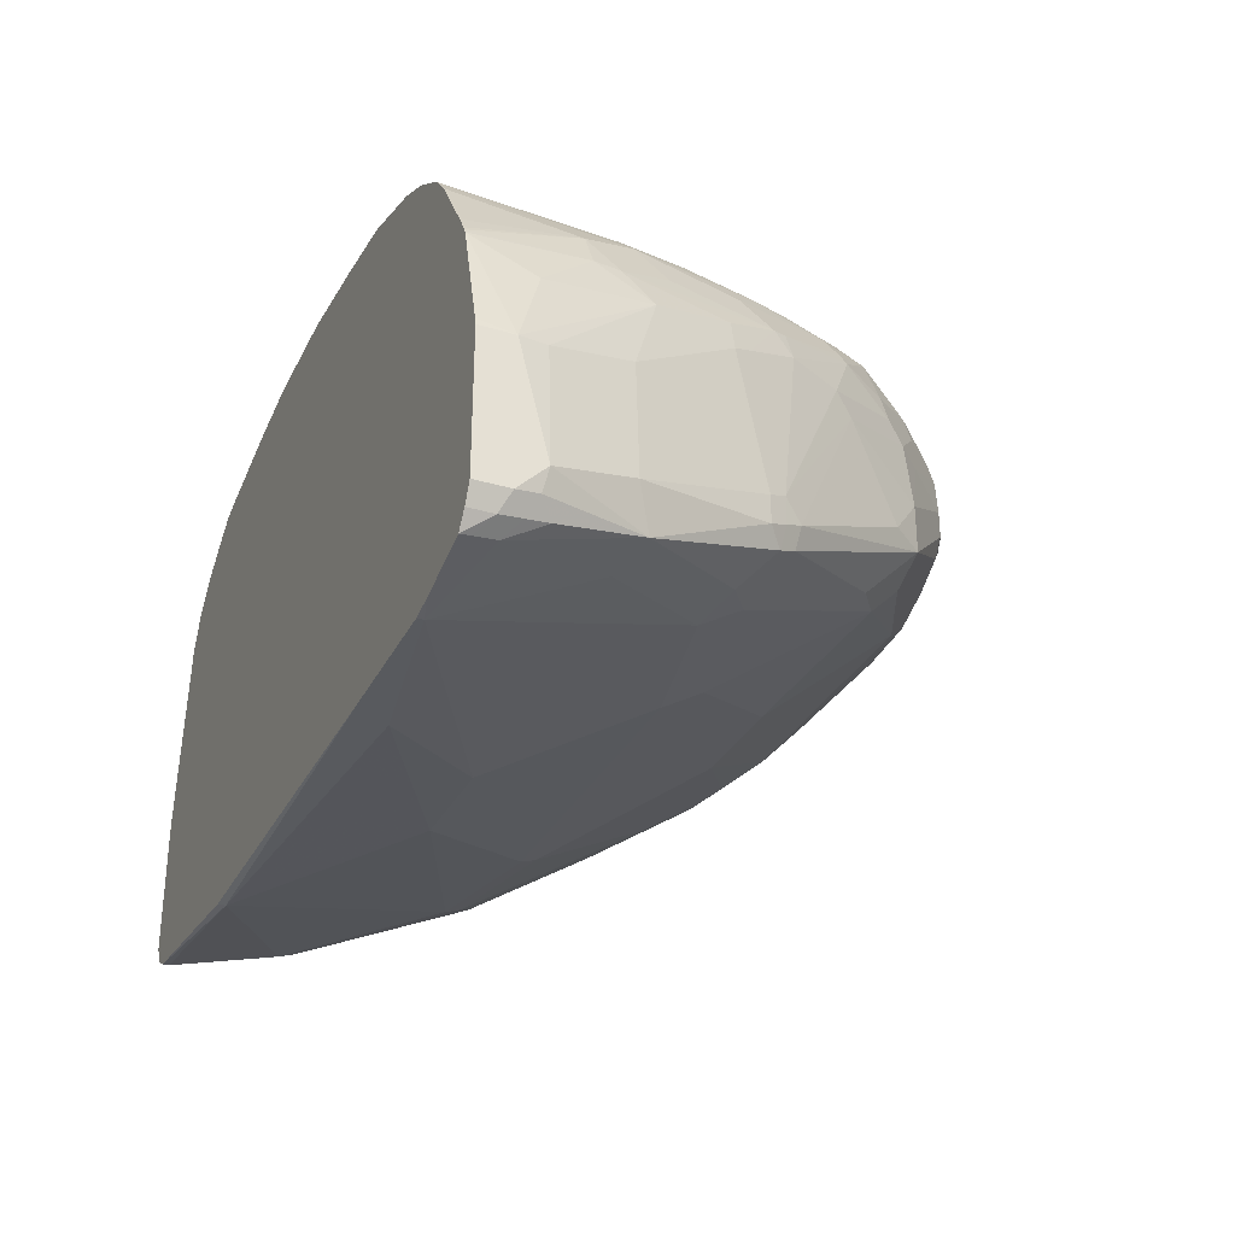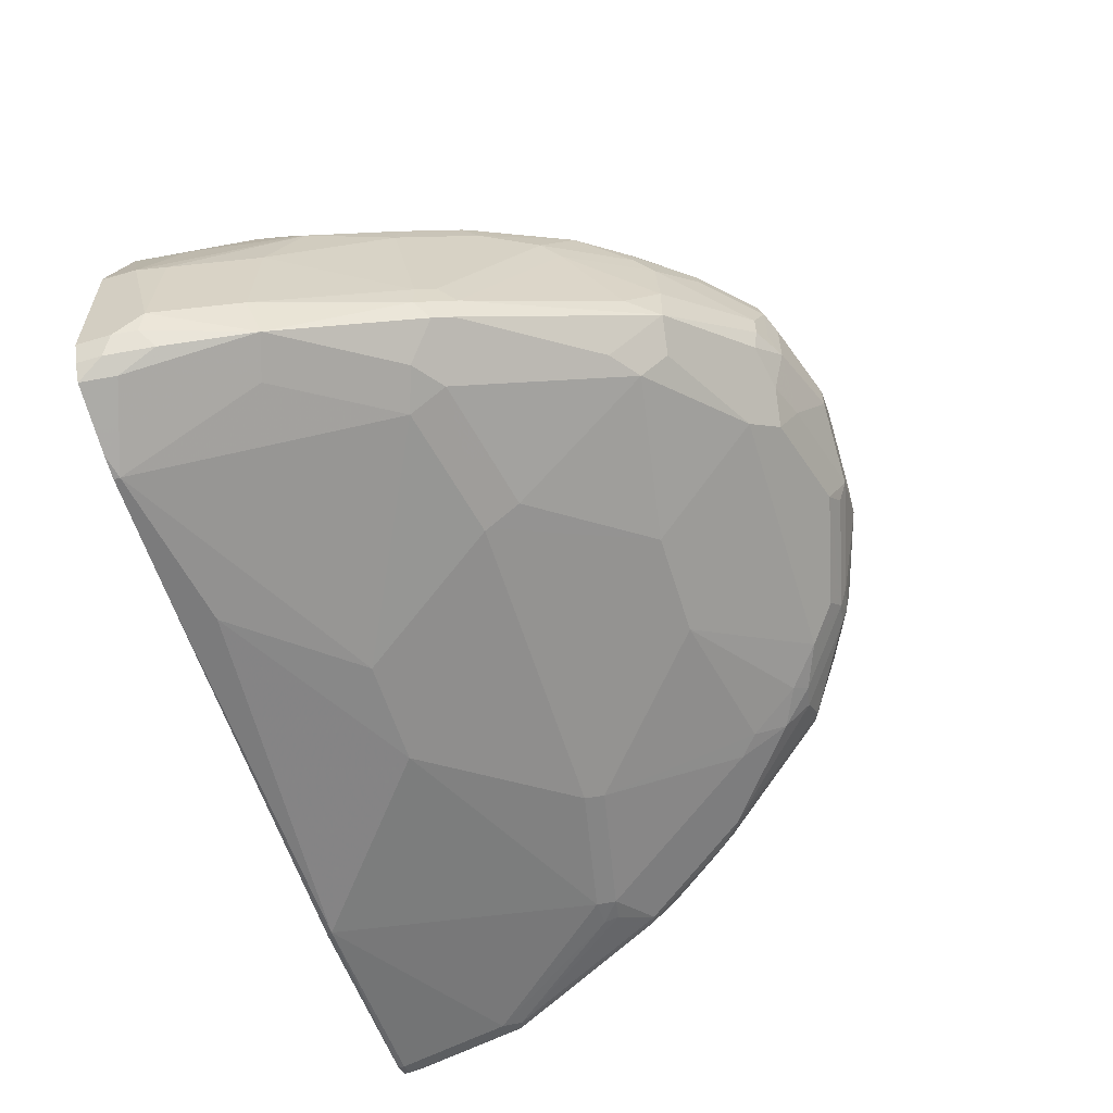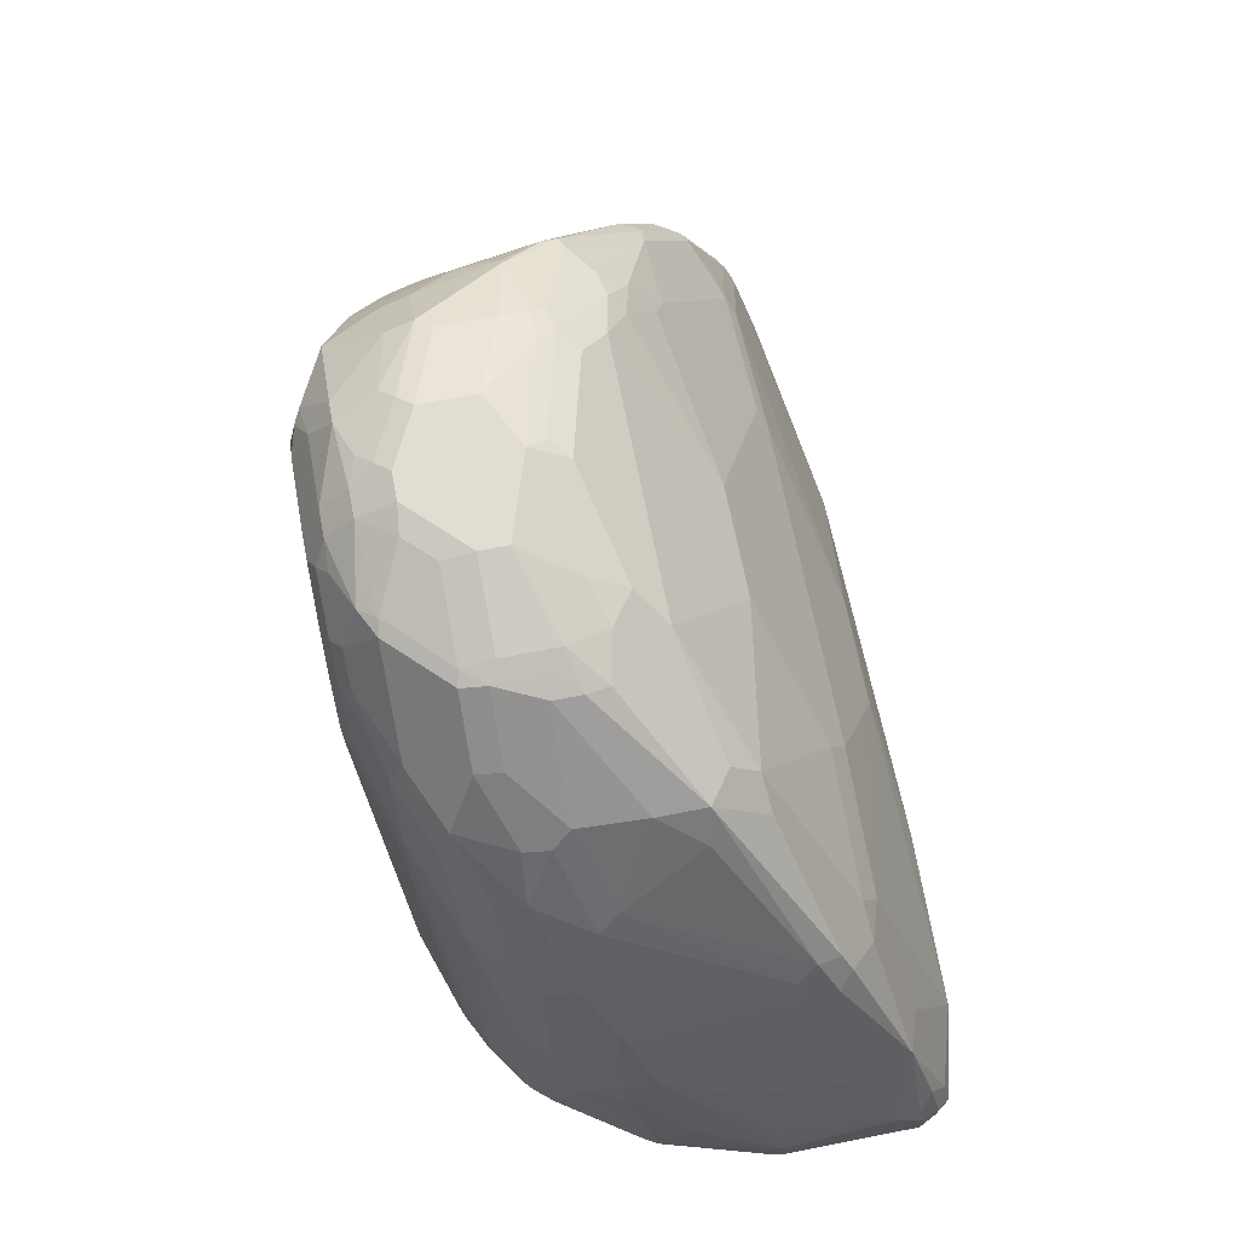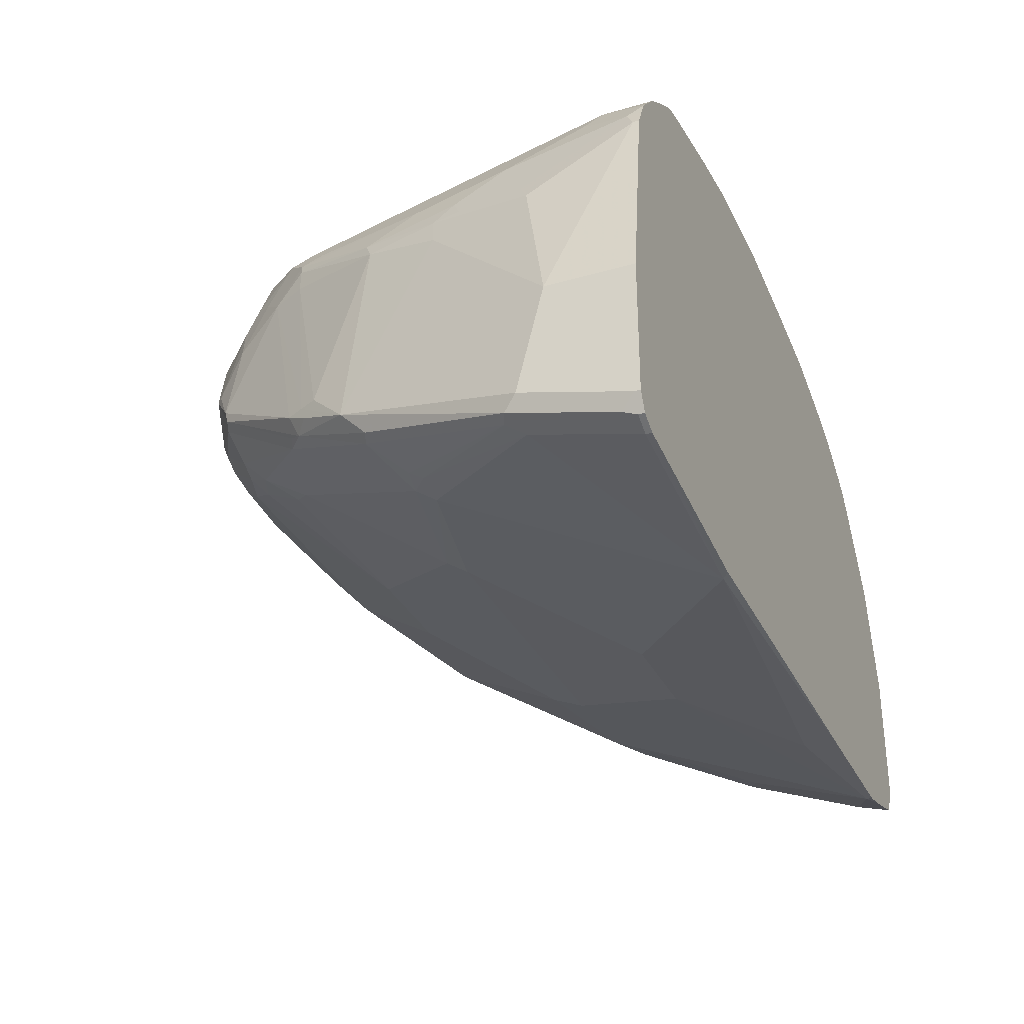
<metadata>
{"format":"obj","ext":"obj","renderer":"f3d","projection":"perspective","resolution":1024,"background":"white","views":[{"elev":-30.9,"azim":-112.9,"up":"+Y"},{"elev":-58.5,"azim":-73.1,"up":"+Y"},{"elev":68.1,"azim":-101.1,"up":"+Z"},{"elev":-31.6,"azim":112.3,"up":"+Y"}]}
</metadata>
<code>
v 0.3244 -0.1825 0.4821
v 0.3244 -0.1825 0.5475
v 0.3244 -0.2838 0.4821
v 0.3041 -0.04057 0.4821
v 0.3244 -0.2636 0.5677
v 0.3041 -0.04057 0.4867
v 0.3041 -0.08111 0.5677
v 0.2838 -0.08111 0.6488
v 0.2788 -0.2129 0.7198
v 0.3244 -0.2838 0.4867
v 0.3176 -0.2974 0.4821
v 0.2974 -0.02704 0.4821
v 0.3193 -0.2737 0.5779
v 0.2974 -0.02704 0.4934
v 0.2974 -0.06761 0.5745
v 0.2771 -0.04732 0.6354
v 0.2838 -0.06086 0.6286
v 0.2788 -0.06086 0.6514
v 0.2636 -0.06086 0.7096
v 0.2788 -0.2332 0.6995
v 0.2636 -0.1825 0.7502
v 0.2568 -0.1825 0.7637
v 0.2585 -0.1926 0.7603
v 0.2458 -0.1977 0.7705
v 0.3193 -0.294 0.4968
v 0.3176 -0.2974 0.4867
v 0.3041 -0.3041 0.4821
v 0.2917 -0.01576 0.4821
v 0.3109 -0.2771 0.5813
v 0.2703 0.006752 0.5204
v 0.2771 -0.006786 0.5339
v 0.2771 -0.02704 0.5948
v 0.2568 -0.02704 0.6759
v 0.2568 -0.04732 0.7164
v 0.2179 -0.02029 0.7933
v 0.223 -0.04057 0.7907
v 0.2703 -0.2366 0.7029
v 0.2095 -0.04057 0.8178
v 0.25 -0.1825 0.7772
v 0.1977 -0.1318 0.8617
v 0.2382 -0.1926 0.7806
v 0.2298 -0.196 0.784
v 0.3109 -0.2974 0.5002
v 0.3041 -0.3041 0.4867
v 0.1419 -0.3244 0.4867
v 0.1465 -0.3221 0.4821
v 0.2904 -0.01414 0.4821
v 0.3041 -0.2838 0.5677
v 0.2484 -0.2534 0.6793
v 0.2458 -0.2585 0.6691
v 0.2703 0.006752 0.4821
v 0.2599 0.01429 0.4821
v 0.242 0.02689 0.4821
v 0.229 0.03473 0.4821
v 0.2568 0.0135 0.5339
v 0.1892 0.027 0.7637
v 0.2162 0.0135 0.7164
v 0.196 0.0135 0.7975
v 0.2298 0.006752 0.6826
v 0.2162 -0.006786 0.7772
v 0.2129 -0.01014 0.7958
v 0.2095 -0.2366 0.7232
v 0.2298 -0.2568 0.6826
v 0.1892 -0.02029 0.838
v 0.1892 -0.06086 0.8583
v 0.196 -0.1217 0.8651
v 0.1892 -0.1351 0.8651
v 0.1723 -0.09126 0.887
v 0.1672 -0.152 0.8617
v 0.1672 -0.1723 0.8414
v 0.1689 -0.196 0.8042
v 0.223 -0.2636 0.6691
v 0.02025 -0.3041 0.588
v -0.1419 -0.3244 0.5069
v -0.1622 -0.3244 0.4821
v 0.223 0.03703 0.4821
v 0.1013 0.06079 0.8313
v 0.1622 0.04054 0.7705
v 0.1757 0.03379 0.7772
v 0.1554 0.03379 0.838
v 0.1926 0.01011 0.8161
v 0.152 0.0304 0.8566
v 0.1284 -0.2568 0.7029
v 0.1723 -0.01014 0.8566
v 0.1774 -0.09126 0.882
v 0.1723 -0.03043 0.8668
v 0.1241 -0.1014 0.9073
v 0.1267 -0.1115 0.9023
v 0.1318 -0.03043 0.9073
v 0.1351 -0.08111 0.9057
v 0.1216 -0.08111 0.9124
v 0.1487 -0.1554 0.8651
v 0.1385 -0.1656 0.8549
v 0.1554 -0.1892 0.8178
v 0.1216 -0.2636 0.6894
v -0.06077 -0.3041 0.588
v -0.2635 -0.3244 0.4867
v -0.2635 -0.3244 0.4821
v 0.2027 0.04156 0.4821
v 0.1013 0.06079 0.7705
v 0.0811 0.06079 0.8516
v 0.1013 0.05574 0.8541
v 0.1149 0.05404 0.838
v 0.1115 0.05068 0.8566
v 0.09118 0.0304 0.8972
v 0.1318 -0.01014 0.8972
v 0.0473 -0.2163 0.784
v -0.1149 -0.2568 0.7029
v 0.06079 -0.06086 0.9326
v 0.1013 -0.1014 0.9124
v 0.1081 -0.1149 0.9057
v 0.1216 -0.04057 0.9124
v 0.0811 -3.57e-05 0.92
v 0.07095 -0.01014 0.9276
v 0.1149 -0.1487 0.8786
v 0.03374 -0.2095 0.7975
v -0.1216 -0.2636 0.6894
v -0.223 -0.2636 0.6691
v -0.2838 -0.2838 0.588
v -0.294 -0.3143 0.4968
v -0.2804 -0.321 0.4833
v -0.2807 -0.3212 0.4821
v 0.1419 0.05295 0.4821
v 0.08562 0.06079 0.4821
v 0.02025 0.06079 0.8718
v 0.02025 0.05404 0.8854
v 0.0811 0.04729 0.8786
v 0.07095 0.0304 0.9073
v -0.03378 -0.2163 0.784
v -0.04727 -0.2095 0.7975
v -0.1284 -0.25 0.7164
v 0.06079 -0.02029 0.9326
v 0.02025 -0.08111 0.9326
v 0.027 -0.09465 0.9259
v 0.01351 -0.1081 0.9191
v 0.09459 -0.1284 0.8989
v 0.0304 0.01011 0.9276
v -0.08782 -0.1487 0.8786
v -0.2297 -0.25 0.6962
v -0.2534 -0.2534 0.6793
v -0.3142 -0.2737 0.5982
v -0.2969 -0.3172 0.4821
v -0.3244 -0.3041 0.5069
v -0.3198 -0.3115 0.4821
v -5.16e-05 0.06079 0.4821
v -5.16e-05 0.06079 0.8718
v -0.01014 0.05574 0.882
v 0.02025 0.04729 0.8989
v -5.16e-05 0.05404 0.8854
v 0.06079 0.03379 0.9057
v 0.02025 0.027 0.9191
v 0.04049 0.02025 0.92
v -0.169 -0.1892 0.8178
v 0.02025 -3.57e-05 0.9326
v -0.04053 -0.06086 0.9326
v -0.06077 -0.1014 0.9124
v -0.06758 -0.1284 0.8989
v -5.16e-05 0.027 0.9191
v -5.16e-05 0.0135 0.9259
v -5.16e-05 -3.57e-05 0.9326
v -0.08448 -0.125 0.8955
v -0.1284 -0.1284 0.8786
v -0.1926 -0.152 0.8414
v -0.169 -0.1689 0.838
v -0.1926 -0.1926 0.8009
v -0.2568 -0.2366 0.7029
v -0.2737 -0.2332 0.6995
v -0.2838 -0.223 0.6894
v -0.3244 -0.2433 0.588
v -0.3447 -0.2636 0.5272
v -0.3413 -0.2805 0.5238
v -0.3311 -0.2906 0.5339
v -0.3345 -0.294 0.5171
v -0.3278 -0.3075 0.49
v -0.3294 -0.3091 0.4821
v -0.07655 0.05155 0.4821
v -0.08107 0.06079 0.7705
v -0.04053 0.06079 0.8516
v -0.05068 0.05574 0.8617
v -0.02022 0.04812 0.8921
v -5.16e-05 0.04729 0.8989
v -0.05068 0.03545 0.9023
v -0.04053 -0.04057 0.9326
v -0.1014 -0.08111 0.9124
v -0.09122 -0.1115 0.9023
v -0.02022 0.002529 0.9276
v -0.04053 0.03379 0.9057
v -0.06077 0.02278 0.9073
v -0.04053 -0.01776 0.9276
v -0.125 -0.1048 0.8955
v -0.1926 -0.1166 0.8414
v -0.2095 -0.1487 0.8178
v -0.2703 -0.2095 0.7164
v -0.2669 -0.2264 0.713
v -0.1284 -0.0879 0.8989
v -0.2771 -0.2163 0.7029
v -0.2838 -0.2027 0.6894
v -0.3193 -0.1597 0.588
v -0.3396 -0.1799 0.5272
v -0.3447 -0.1825 0.5069
v -0.3447 -0.2838 0.5069
v -0.3379 -0.2974 0.5002
v -0.3379 -0.2974 0.4821
v -0.1373 0.04224 0.4821
v -0.08107 0.06079 0.7907
v -0.06077 0.06079 0.8313
v -0.07092 0.05574 0.8414
v -0.08107 0.04812 0.8516
v -0.06077 0.04812 0.8718
v -0.07092 0.02534 0.9023
v -0.1014 -0.04057 0.9124
v -0.1149 -0.07436 0.9057
v -0.08107 0.002529 0.9073
v -0.1014 -0.01776 0.9073
v -0.1284 -0.06761 0.8989
v -0.1487 -0.06761 0.8786
v -0.169 -0.06761 0.8583
v -0.1892 -0.06761 0.838
v -0.2297 -0.0879 0.7772
v -0.2771 -0.196 0.7029
v -0.2838 -0.1014 0.6691
v -0.3041 -0.1622 0.6286
v -0.3041 -0.1014 0.6083
v -0.3435 -0.1773 0.4821
v -0.3447 -0.1825 0.4821
v -0.3244 -0.1217 0.5272
v -0.3205 -0.09944 0.4821
v -0.3447 -0.2838 0.4821
v -0.1419 0.04054 0.7502
v -0.1982 0.02195 0.4821
v -0.09122 0.05574 0.8009
v -0.1318 0.03545 0.8211
v -0.1318 0.02534 0.8414
v -0.09122 0.02534 0.882
v -0.09122 0.005055 0.9023
v -0.1149 -0.03382 0.9057
v -0.1115 -0.01523 0.9023
v -0.1554 -0.03382 0.8651
v -0.1959 -0.05407 0.8245
v -0.1521 -0.01523 0.8617
v -0.2365 -0.07436 0.7637
v -0.2568 -0.07436 0.7232
v -0.2771 -0.09465 0.6826
v -0.2585 -0.0583 0.7096
v -0.2787 -0.07858 0.6691
v -0.299 -0.07858 0.588
v -0.3041 -0.08111 0.5677
v -0.319 -0.09638 0.4821
v -0.1521 0.03545 0.7603
v -0.2027 0.02025 0.5069
v -0.2128 0.0152 0.5171
v -0.2027 0.02025 0.4821
v -0.1622 0.02787 0.7705
v -0.1723 0.0152 0.8009
v -0.1521 0.005055 0.8414
v -0.1723 0.005055 0.8211
v -0.1926 -0.03552 0.8211
v -0.2163 -0.03382 0.784
v -0.2534 -0.05577 0.7198
v -0.2787 -0.0583 0.6286
v -0.2095 -0.01354 0.7705
v -0.25 -0.03382 0.6894
v -0.2906 -0.05407 0.5677
v -0.317 -0.09318 0.4821
v -0.169 0.027 0.7502
v -0.2132 0.01501 0.4821
v -0.2163 0.0135 0.5069
v -0.2297 0.006752 0.5069
v -0.2095 0.006752 0.7096
v -0.2027 0.007582 0.7299
v -0.2128 -0.005089 0.7401
v -0.2128 -0.02538 0.7806
v -0.2703 -0.03382 0.6083
v -0.2297 -0.01354 0.7096
v -0.265 -0.01878 0.4821
v -0.2765 -0.03235 0.4821
v -0.2891 -0.05106 0.4821
v -0.3096 -0.08156 0.4821
v -0.2267 0.00826 0.4821
v -0.25 -0.01354 0.6083
v -0.2332 -0.005089 0.659
v -0.2297 0.006752 0.4821
v -0.259 -0.01346 0.4821
v -0.2382 -0.01014 0.659
f 163 195 215
f 163 192 193
f 163 193 194
f 163 194 165
f 163 190 195
f 163 215 191
f 167 196 168
f 165 194 166
f 166 194 167
f 167 194 196
f 168 220 197
f 168 196 220
f 168 197 169
f 169 197 198
f 163 191 192
f 157 185 161
f 161 185 190
f 153 163 165
f 155 183 211
f 169 198 170
f 153 164 163
f 155 211 184
f 155 184 156
f 162 190 163
f 156 185 157
f 158 181 187
f 158 187 188
f 158 188 186
f 159 186 160
f 160 186 189
f 160 189 183
f 158 186 159
f 170 198 199
f 184 211 236
f 170 200 225
f 186 214 189
f 188 210 213
f 148 158 151
f 186 213 214
f 186 188 213
f 184 190 185
f 184 195 190
f 184 212 195
f 184 236 212
f 183 189 211
f 182 188 187
f 182 210 188
f 182 209 210
f 181 182 187
f 180 182 181
f 179 209 182
f 179 208 209
f 170 225 228
f 170 228 201
f 170 201 171
f 171 201 173
f 171 173 172
f 173 201 202
f 170 199 200
f 173 202 174
f 175 202 203
f 176 204 177
f 177 204 205
f 178 206 207
f 178 207 179
f 179 207 208
f 174 202 175
f 148 181 158
f 120 144 142
f 147 182 180
f 133 135 134
f 131 153 139
f 130 153 131
f 130 138 153
f 128 152 137
f 128 151 152
f 128 150 151
f 127 150 128
f 127 148 150
f 126 181 148
f 126 149 181
f 126 147 149
f 126 148 127
f 125 147 126
f 125 146 147
f 121 142 122
f 120 143 144
f 114 154 132
f 189 214 211
f 115 136 135
f 115 135 138
f 115 138 130
f 115 130 116
f 133 155 156
f 117 131 139
f 118 139 140
f 118 140 119
f 119 141 143
f 119 143 120
f 119 140 141
f 120 142 121
f 117 139 118
f 133 156 135
f 135 156 157
f 135 157 138
f 141 169 170
f 141 170 171
f 141 171 172
f 141 172 143
f 143 172 173
f 143 173 174
f 141 168 169
f 143 174 144
f 145 176 177
f 146 178 179
f 146 179 147
f 147 180 181
f 147 181 149
f 147 179 182
f 144 174 175
f 148 151 150
f 141 167 168
f 140 166 167
f 137 152 151
f 137 151 158
f 137 158 159
f 137 159 160
f 137 160 154
f 138 157 161
f 140 167 141
f 138 161 190
f 138 162 163
f 138 163 164
f 138 164 153
f 139 153 165
f 139 165 140
f 140 165 166
f 138 190 162
f 191 215 216
f 258 272 259
f 191 217 218
f 253 265 254
f 251 267 268
f 251 266 267
f 250 266 251
f 250 252 266
f 249 268 265
f 249 251 268
f 249 265 253
f 248 263 264
f 247 263 248
f 246 263 247
f 246 260 263
f 244 273 260
f 244 262 273
f 244 261 262
f 244 259 261
f 244 246 245
f 234 240 235
f 235 240 237
f 236 237 240
f 236 240 238
f 239 240 257
f 239 257 258
f 254 269 270
f 239 258 241
f 240 256 257
f 241 258 242
f 242 244 243
f 242 258 259
f 242 259 244
f 244 260 246
f 240 255 256
f 254 270 271
f 254 271 261
f 254 261 256
f 268 281 269
f 268 279 282
f 268 282 283
f 268 283 280
f 269 281 284
f 269 284 274
f 268 280 281
f 269 274 271
f 273 274 284
f 273 284 280
f 273 280 275
f 275 280 283
f 280 284 281
f 114 137 154
f 269 271 270
f 234 255 240
f 266 268 267
f 265 268 269
f 254 265 269
f 256 261 272
f 256 272 258
f 256 258 257
f 259 272 261
f 260 273 263
f 266 279 268
f 261 271 274
f 262 274 273
f 263 273 275
f 263 275 276
f 263 276 277
f 263 277 278
f 263 278 264
f 261 274 262
f 191 216 217
f 233 256 255
f 233 255 234
f 208 233 234
f 208 232 233
f 208 210 209
f 207 232 208
f 207 231 232
f 205 207 206
f 205 231 207
f 205 229 231
f 204 230 229
f 204 229 205
f 201 203 202
f 201 228 203
f 200 227 224
f 200 226 227
f 200 223 226
f 200 224 225
f 199 223 200
f 191 218 219
f 191 219 192
f 192 219 193
f 193 219 220
f 193 220 196
f 193 196 194
f 208 234 210
f 195 212 236
f 197 220 221
f 197 221 222
f 197 222 198
f 198 222 221
f 198 221 223
f 198 223 199
f 195 236 215
f 210 234 235
f 210 235 214
f 210 214 213
f 223 246 247
f 223 247 226
f 223 245 246
f 226 247 227
f 227 247 248
f 229 249 231
f 221 245 223
f 229 230 250
f 229 251 249
f 230 252 250
f 231 249 232
f 232 249 253
f 232 253 254
f 232 254 233
f 229 250 251
f 233 254 256
f 221 244 245
f 220 243 221
f 211 214 236
f 214 235 237
f 214 237 236
f 215 236 216
f 216 236 217
f 217 236 238
f 221 243 244
f 217 238 218
f 218 241 219
f 218 238 240
f 218 240 239
f 219 241 220
f 220 241 242
f 220 242 243
f 218 239 241
f 114 128 137
f 156 184 185
f 112 114 132
f 24 42 37
f 24 41 42
f 24 40 41
f 24 39 40
f 23 39 24
f 22 39 23
f 22 38 39
f 22 36 38
f 21 36 22
f 20 24 37
f 19 36 21
f 19 35 36
f 19 34 35
f 18 34 19
f 16 18 17
f 16 34 18
f 16 33 34
f 10 25 26
f 11 26 44
f 11 44 27
f 12 28 14
f 13 29 26
f 13 26 25
f 26 29 43
f 13 20 37
f 14 28 30
f 14 30 31
f 14 31 32
f 14 32 16
f 14 16 15
f 16 32 33
f 13 37 29
f 26 43 44
f 27 44 45
f 27 45 46
f 33 59 58
f 33 58 60
f 33 60 61
f 33 61 34
f 34 61 35
f 35 61 38
f 30 59 33
f 35 38 36
f 37 71 62
f 37 62 63
f 37 63 49
f 38 61 64
f 38 64 65
f 38 65 66
f 37 42 71
f 10 13 25
f 30 58 59
f 30 56 57
f 28 47 30
f 29 48 44
f 29 44 43
f 29 37 49
f 29 49 50
f 29 50 48
f 30 57 58
f 30 33 32
f 30 47 51
f 30 51 52
f 30 52 53
f 30 53 54
f 30 54 55
f 30 55 56
f 30 32 31
f 38 66 39
f 9 24 20
f 9 22 23
f 1 204 176
f 1 252 230
f 1 266 252
f 1 279 266
f 1 282 279
f 1 283 282
f 1 275 283
f 1 276 275
f 1 277 276
f 1 278 277
f 1 264 278
f 1 248 264
f 1 227 248
f 1 224 227
f 1 225 224
f 1 228 225
f 1 203 228
f 113 128 114
f 1 2 5
f 1 5 10
f 1 10 3
f 1 3 11
f 1 11 27
f 1 176 145
f 1 27 46
f 1 75 98
f 1 98 122
f 1 122 142
f 1 142 144
f 1 144 175
f 1 175 203
f 1 46 75
f 1 145 124
f 1 124 123
f 1 123 99
f 4 14 6
f 5 13 10
f 5 9 13
f 6 14 7
f 7 14 15
f 7 15 16
f 4 12 14
f 7 16 17
f 7 18 8
f 8 18 19
f 8 19 9
f 9 20 13
f 9 19 21
f 9 21 22
f 7 17 18
f 9 23 24
f 3 26 11
f 2 9 5
f 1 99 76
f 1 76 54
f 1 54 53
f 1 53 52
f 1 52 51
f 1 51 47
f 3 10 26
f 1 47 28
f 1 12 4
f 1 4 6
f 1 6 2
f 2 6 7
f 2 7 8
f 2 8 9
f 1 28 12
f 39 66 40
f 1 230 204
f 40 42 41
f 93 115 116
f 92 115 93
f 92 111 115
f 91 132 109
f 91 112 132
f 89 114 112
f 89 113 114
f 89 106 113
f 89 91 90
f 89 112 91
f 88 111 92
f 87 111 88
f 87 110 111
f 87 109 110
f 87 91 109
f 84 89 86
f 84 106 89
f 77 99 100
f 78 103 79
f 79 103 80
f 80 103 104
f 80 104 82
f 81 82 84
f 93 116 94
f 82 104 105
f 82 106 84
f 83 94 107
f 83 107 129
f 83 129 108
f 83 108 117
f 83 117 95
f 82 105 106
f 94 116 107
f 96 117 118
f 96 118 97
f 108 130 131
f 108 131 117
f 109 132 154
f 109 154 160
f 109 160 183
f 109 183 155
f 108 129 130
f 109 155 133
f 110 133 134
f 110 134 111
f 111 134 135
f 111 135 136
f 40 67 42
f 111 136 115
f 109 133 110
f 77 103 78
f 107 130 129
f 105 128 113
f 97 118 119
f 97 119 120
f 97 120 121
f 97 121 122
f 97 122 98
f 99 123 100
f 107 116 130
f 100 123 124
f 101 126 127
f 101 127 102
f 102 104 103
f 102 127 104
f 104 127 105
f 105 127 128
f 101 125 126
f 77 102 103
f 105 113 106
f 77 125 101
f 54 78 79
f 54 79 55
f 55 79 56
f 56 79 80
f 56 80 58
f 56 58 57
f 54 77 78
f 58 81 61
f 58 80 82
f 58 82 81
f 61 81 64
f 62 71 83
f 62 83 63
f 63 83 72
f 58 61 60
f 64 81 84
f 54 76 77
f 49 63 50
f 40 66 68
f 40 68 67
f 77 101 102
f 42 67 69
f 42 69 70
f 42 70 71
f 50 63 72
f 44 48 45
f 45 72 73
f 45 73 74
f 45 74 97
f 45 98 75
f 45 75 46
f 48 50 72
f 45 48 72
f 64 84 86
f 45 97 98
f 65 85 66
f 72 83 95
f 72 95 73
f 73 95 117
f 73 117 96
f 73 96 74
f 74 96 97
f 71 94 83
f 76 99 77
f 77 145 177
f 77 177 205
f 77 205 206
f 77 178 146
f 64 86 65
f 77 206 178
f 77 100 124
f 77 146 125
f 77 124 145
f 70 93 94
f 70 94 71
f 67 68 87
f 67 87 88
f 65 86 85
f 68 85 86
f 68 86 89
f 67 88 69
f 66 85 68
f 68 90 91
f 68 91 87
f 69 88 92
f 69 92 70
f 68 89 90
f 70 92 93

</code>
